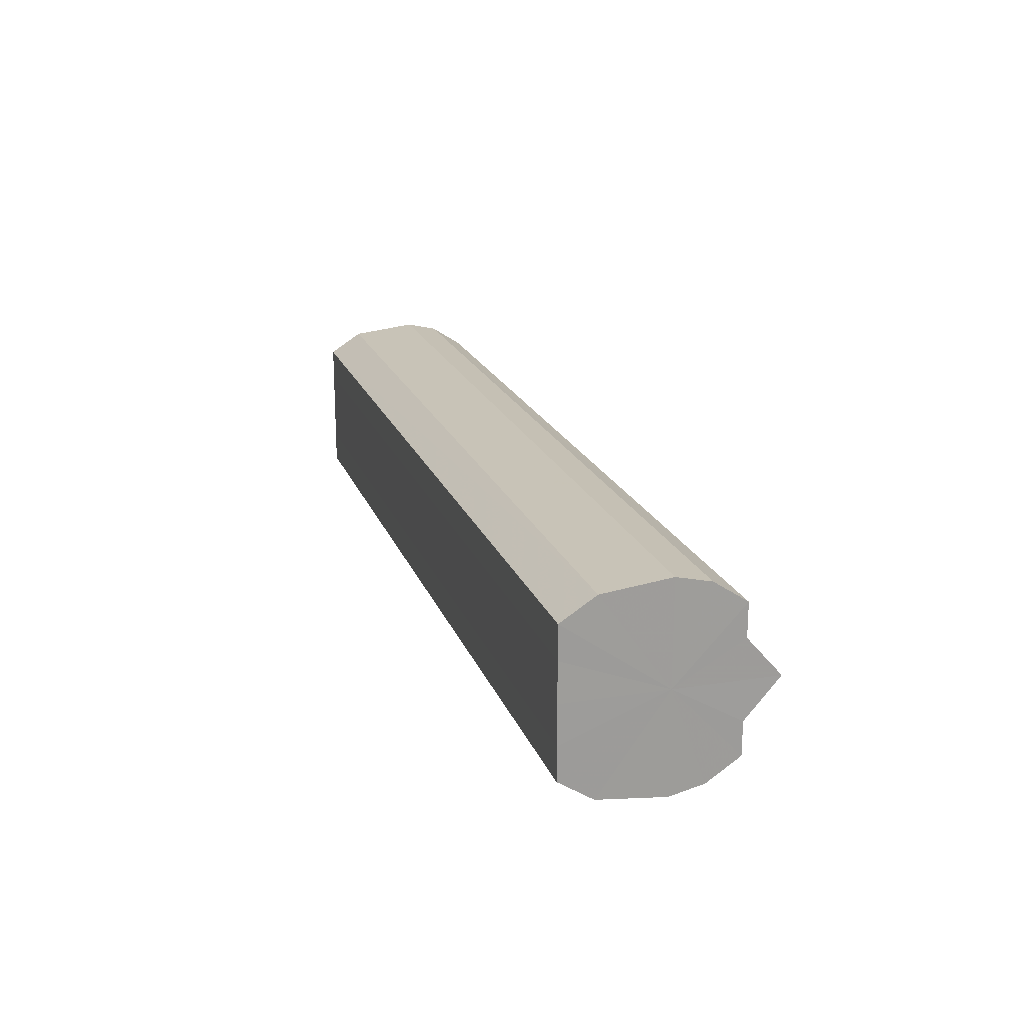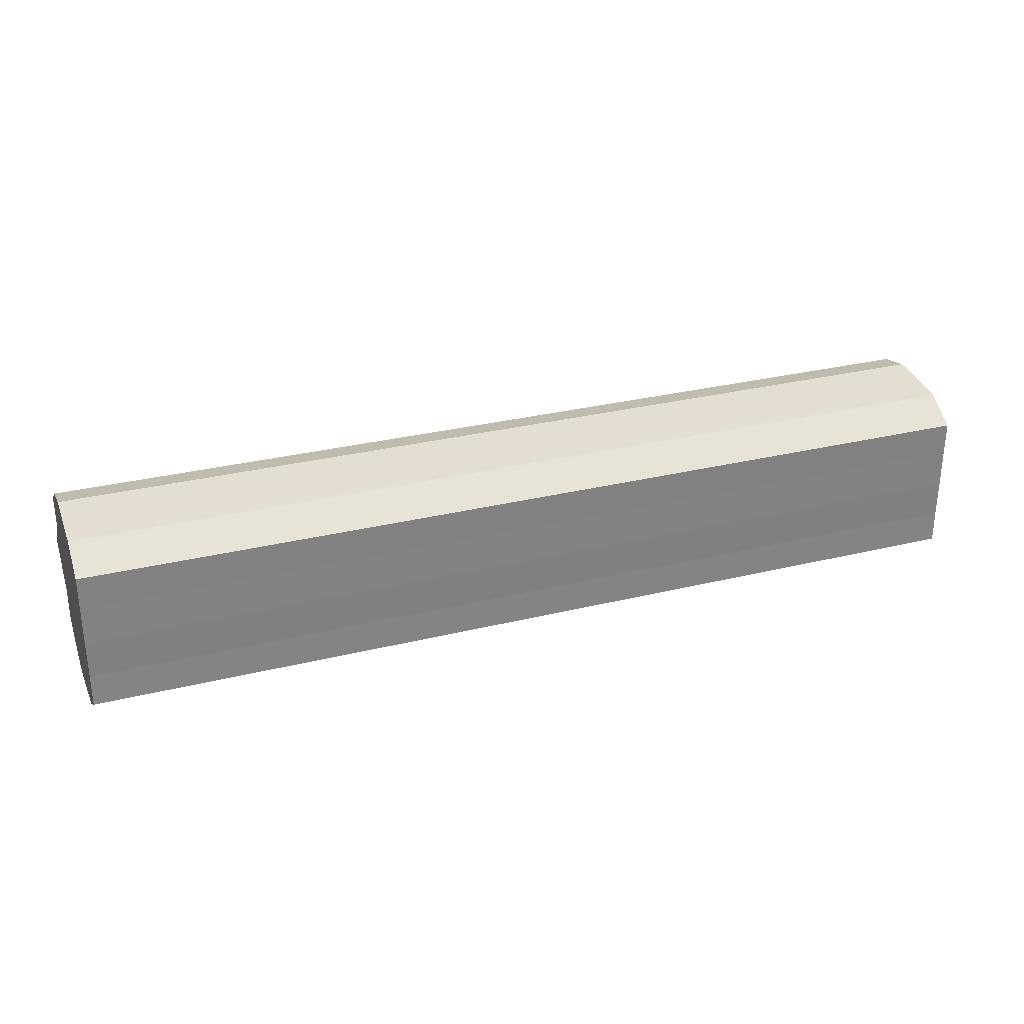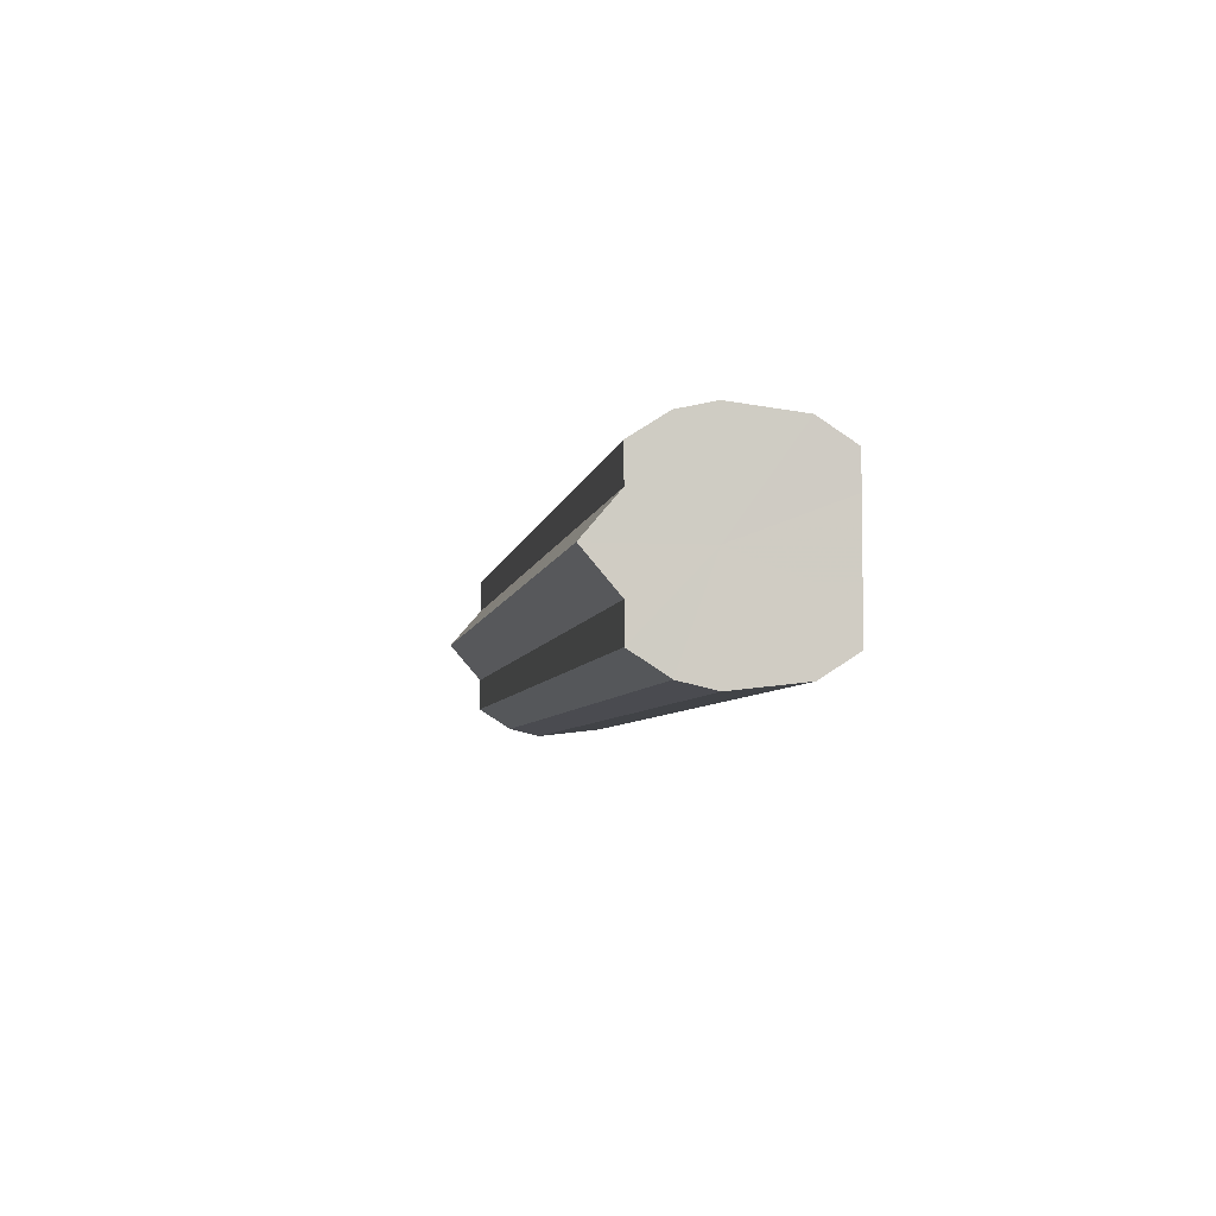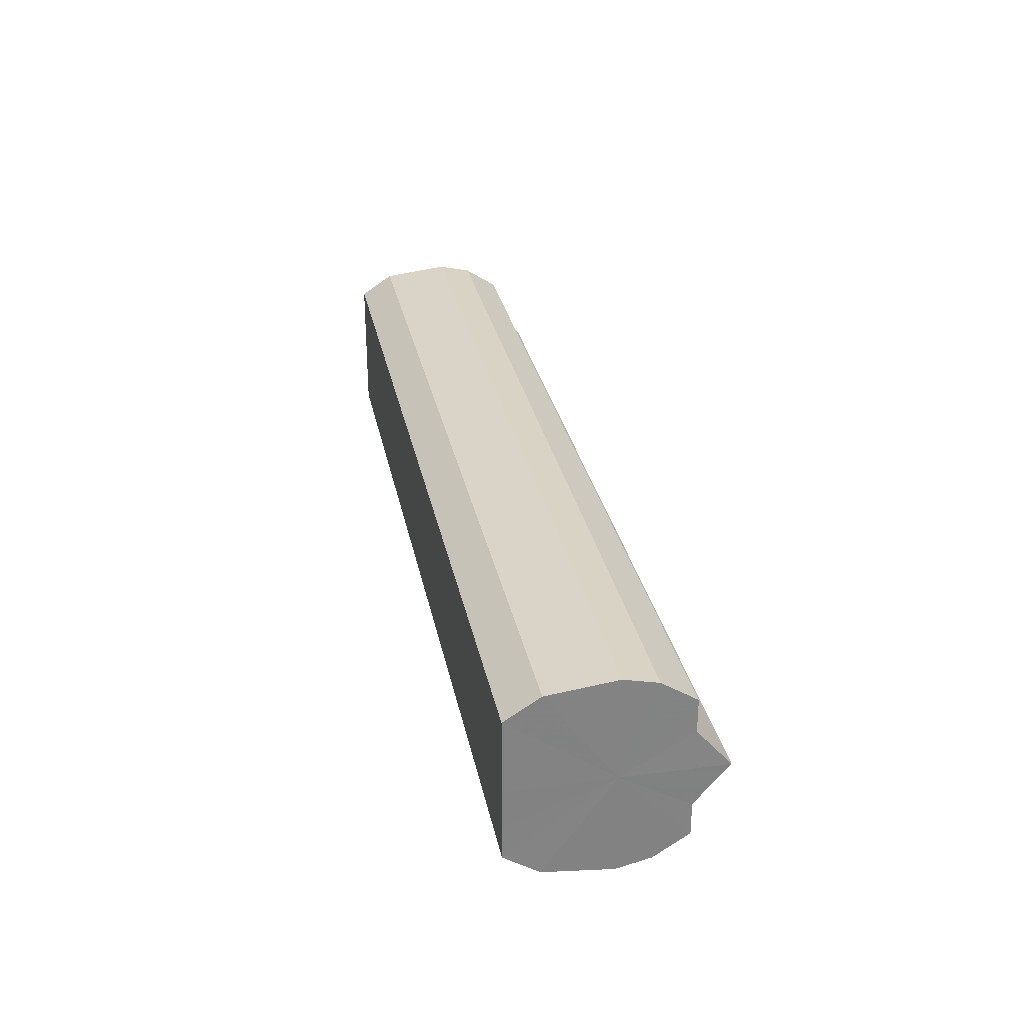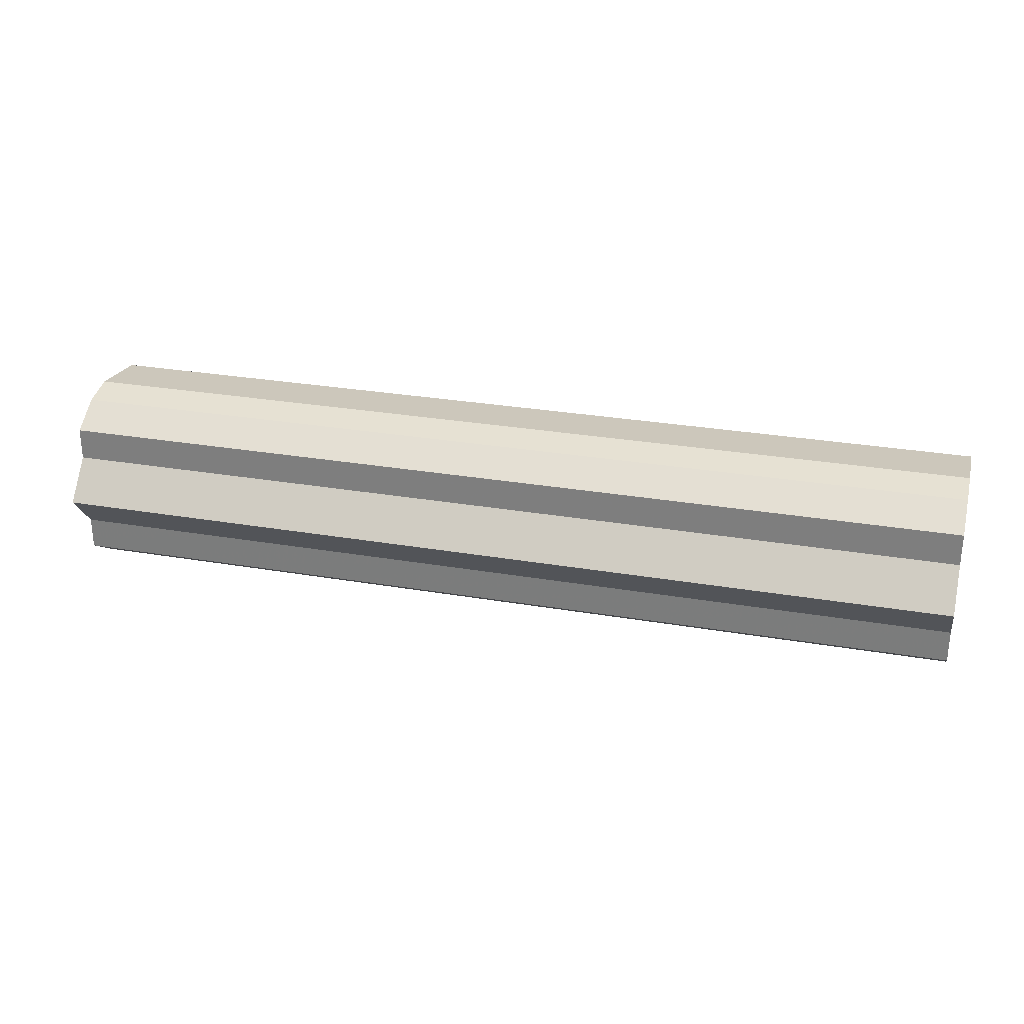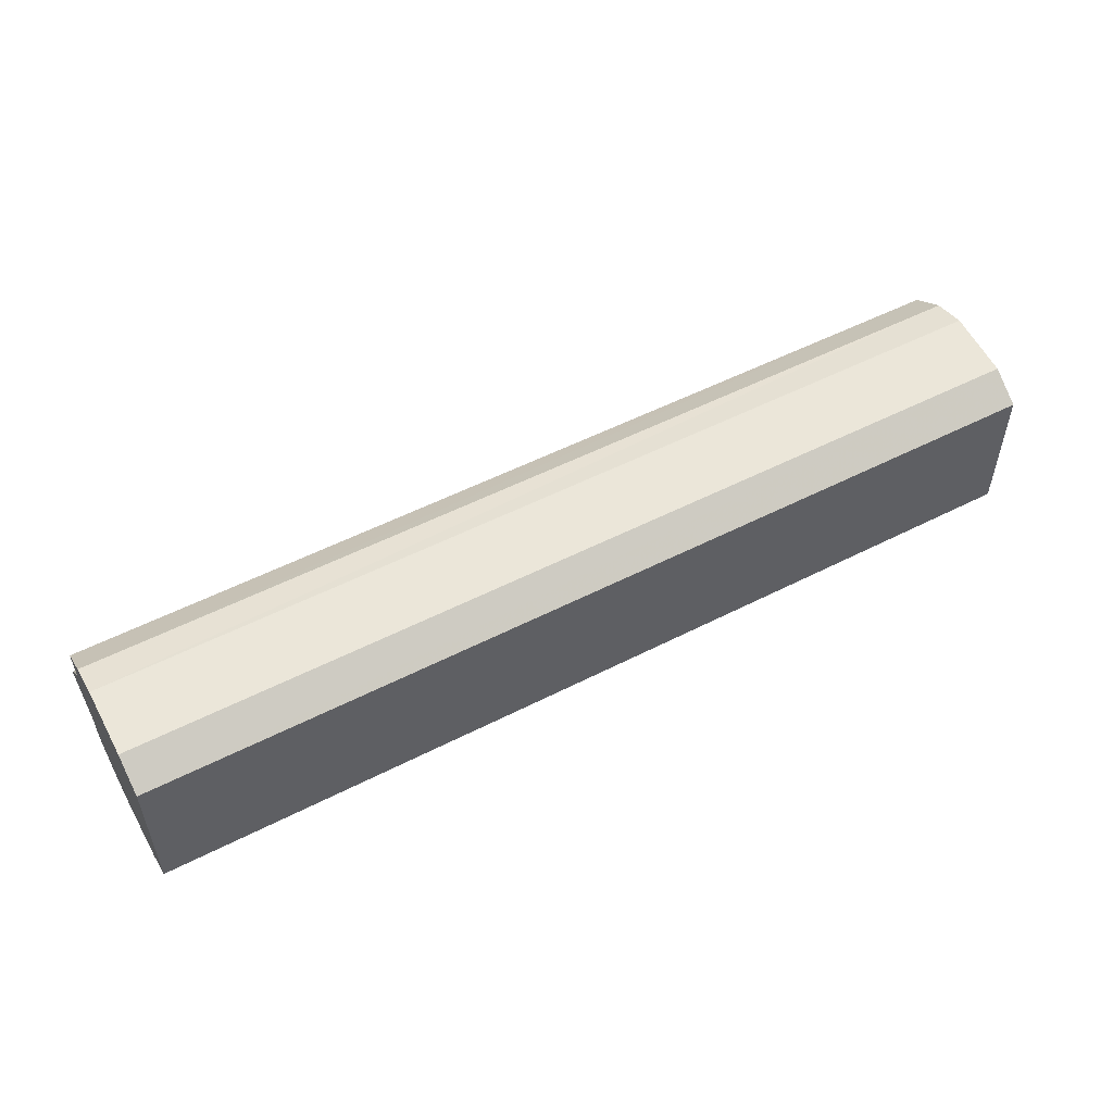
<metadata>
{"format":"obj","ext":"obj","renderer":"f3d","projection":"perspective","resolution":1024,"background":"white","views":[{"elev":19.3,"azim":-106.6,"up":"+Z"},{"elev":29.5,"azim":160.1,"up":"+Z"},{"elev":-5.4,"azim":80.5,"up":"+Z"},{"elev":29.4,"azim":-101.1,"up":"+Z"},{"elev":27.8,"azim":14.8,"up":"+Z"},{"elev":53.1,"azim":151.3,"up":"+Z"}]}
</metadata>
<code>
o 16311
v 2212 1870 9.03
v 2212 1870 9.042
v 2211 1870 9.03
v 2212 1870 9.051
v 2211 1870 9.042
v 2212 1870 9.042
v 2211 1870 9.042
v 2212 1870 9.058
v 2211 1870 9.051
v 2212 1870 9.06
v 2211 1870 9.058
v 2212 1870 9.051
v 2211 1870 9.051
v 2212 1870 9.058
v 2211 1870 9.06
v 2212 1870 9.051
v 2211 1870 9.058
v 2212 1870 9.058
v 2211 1870 9.058
v 2212 1870 9.042
v 2211 1870 9.051
v 2212 1870 9.03
v 2211 1870 9.042
v 2212 1870 9.06
v 2211 1870 9.06
v 2212 1870 9.019
v 2211 1870 9.03
v 2212 1870 9.009
v 2211 1870 9.019
v 2212 1870 9.058
v 2211 1870 9.058
v 2212 1870 9.002
v 2211 1870 9.009
v 2212 1870 9
v 2211 1870 9.002
v 2212 1870 9.051
v 2211 1870 9.051
v 2212 1870 9.002
v 2211 1870 9
v 2212 1870 9.009
v 2211 1870 9.002
v 2212 1870 9.042
v 2211 1870 9.042
v 2212 1870 9.019
v 2211 1870 9.009
v 2212 1870 9.03
v 2211 1870 9.019
v 2212 1870 9.03
v 2211 1870 9.03
v 2212 1870 9.019
v 2211 1870 9.019
v 2212 1870 9.009
v 2211 1870 9.009
v 2212 1870 9.002
v 2211 1870 9.002
v 2212 1870 9
v 2211 1870 9
v 2212 1870 9.002
v 2211 1870 9.002
v 2212 1870 9.009
v 2211 1870 9.009
v 2212 1870 9.019
v 2211 1870 9.019
v 2212 1870 9.03
v 2211 1870 9.03
v 2212 1870 9.03
v 2212 1870 9.019
v 2212 1870 9.042
v 2212 1870 9.009
v 2212 1870 9.051
v 2212 1870 9.002
v 2212 1870 9.058
v 2212 1870 9
v 2212 1870 9.06
v 2212 1870 9.002
v 2212 1870 9.058
v 2212 1870 9.009
v 2212 1870 9.051
v 2212 1870 9.019
v 2212 1870 9.042
v 2212 1870 9.03
v 2211 1870 9.03
v 2211 1870 9.03
v 2211 1870 9.042
v 2211 1870 9.019
v 2211 1870 9.051
v 2211 1870 9.009
v 2211 1870 9.058
v 2211 1870 9.002
v 2211 1870 9.06
v 2211 1870 9
v 2211 1870 9.058
v 2211 1870 9.002
v 2211 1870 9.051
v 2211 1870 9.009
v 2211 1870 9.042
v 2211 1870 9.019
v 2211 1870 9.03
f 1 2 3
f 2 4 5
f 3 6 7
f 4 8 9
f 8 10 11
f 7 12 13
f 10 14 15
f 14 16 17
f 13 18 19
f 16 20 21
f 20 22 23
f 19 24 25
f 22 26 27
f 26 28 29
f 25 30 31
f 28 32 33
f 32 34 35
f 31 36 37
f 34 38 39
f 38 40 41
f 37 42 43
f 40 44 45
f 44 46 47
f 43 48 49
f 49 50 51
f 51 52 53
f 53 54 55
f 55 56 57
f 57 58 59
f 59 60 61
f 61 62 63
f 63 64 65
f 66 64 67
f 66 68 64
f 66 67 69
f 66 70 68
f 66 69 71
f 66 72 70
f 66 71 73
f 66 74 72
f 66 73 75
f 66 76 74
f 66 75 77
f 66 78 76
f 66 77 79
f 66 80 78
f 66 79 81
f 66 81 80
f 82 83 84
f 82 85 83
f 82 84 86
f 82 87 85
f 82 86 88
f 82 89 87
f 82 88 90
f 82 91 89
f 82 90 92
f 82 93 91
f 82 92 94
f 82 95 93
f 82 94 96
f 82 97 95
f 82 96 98
f 82 98 97

</code>
